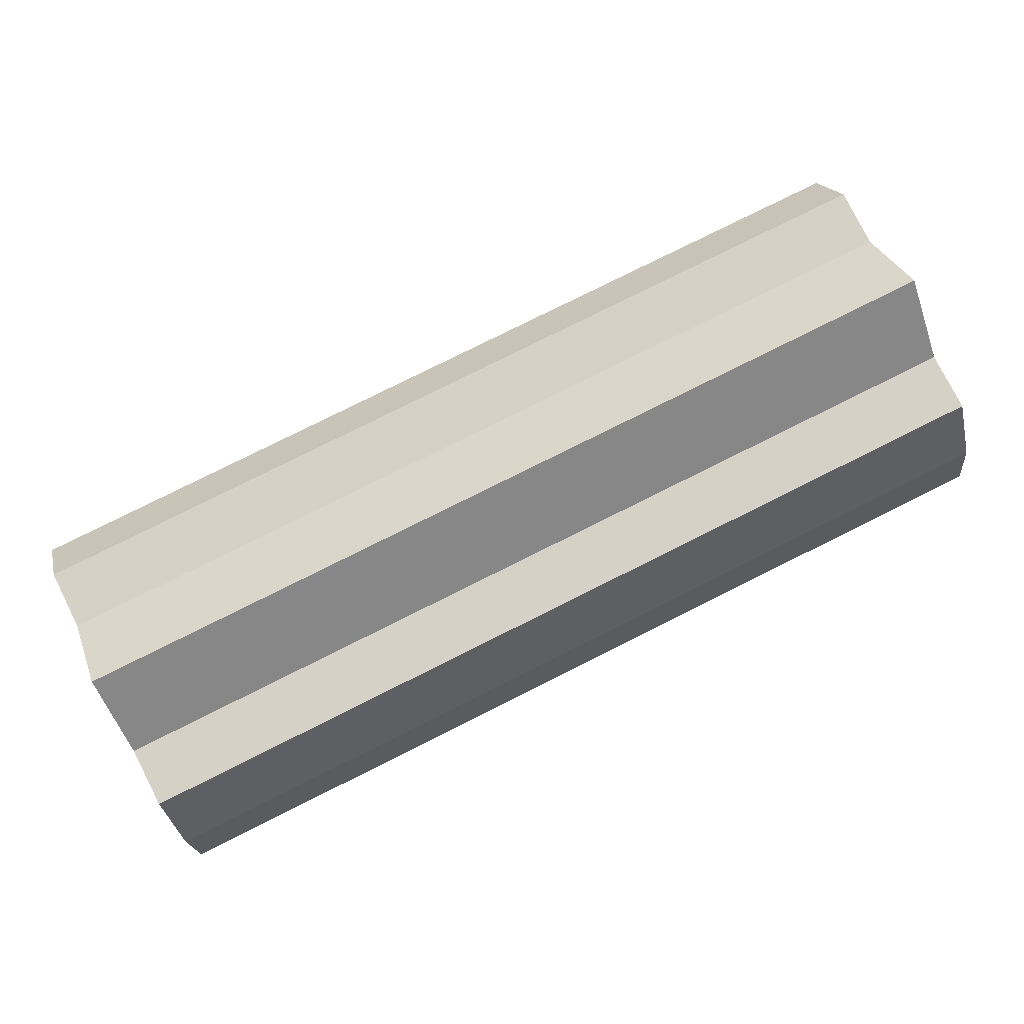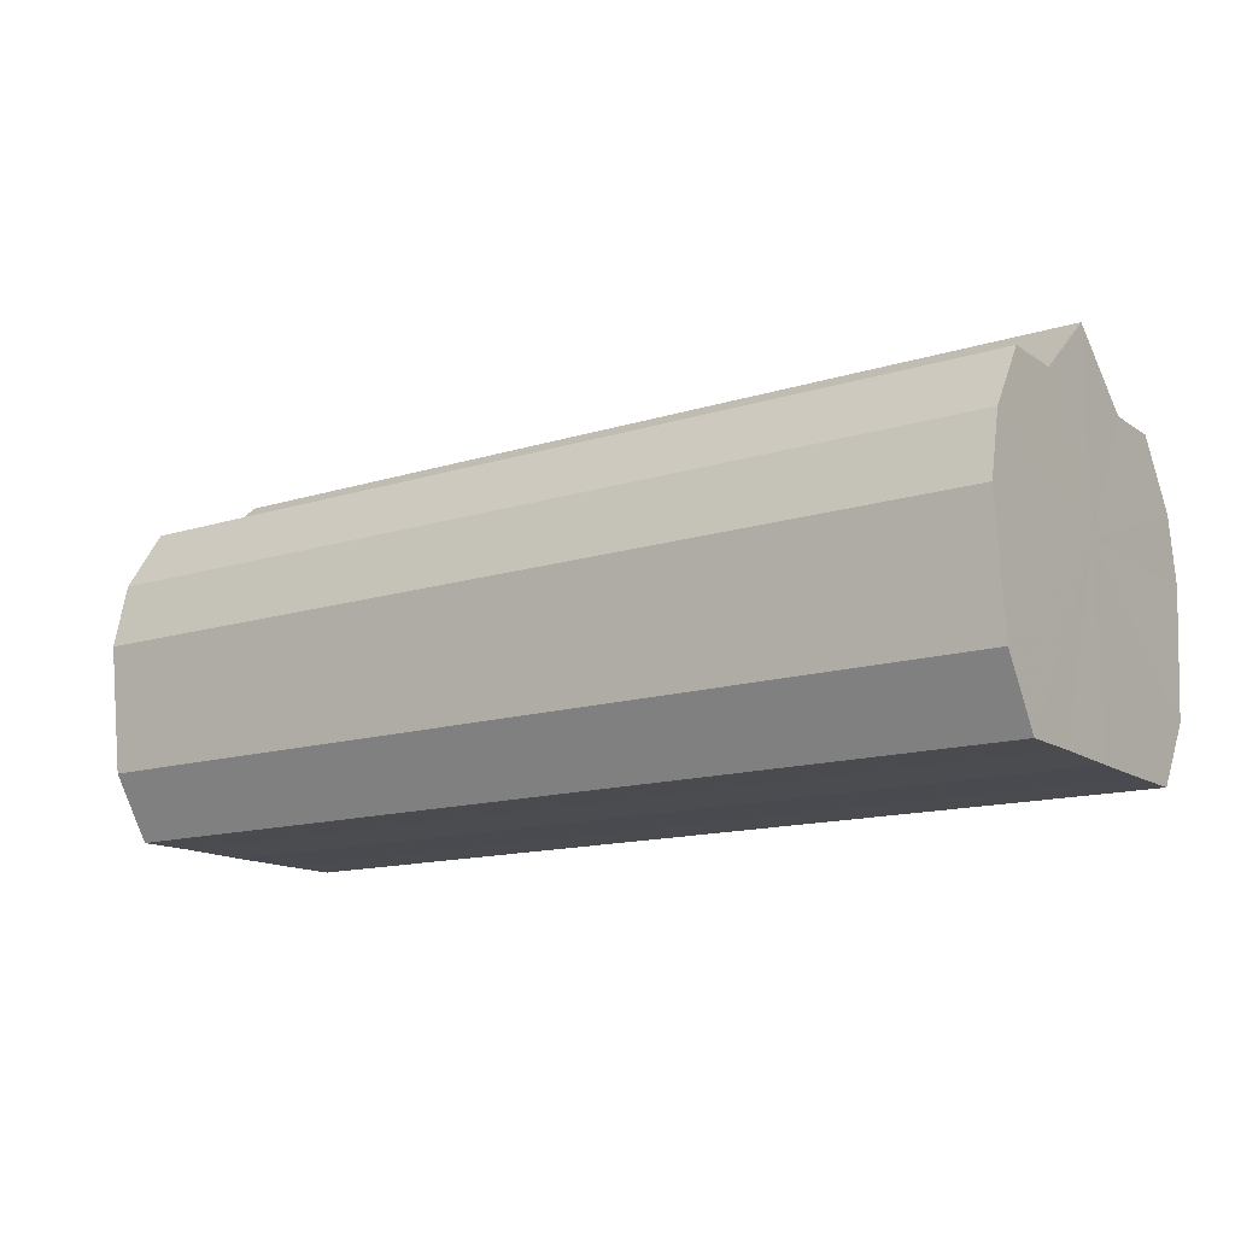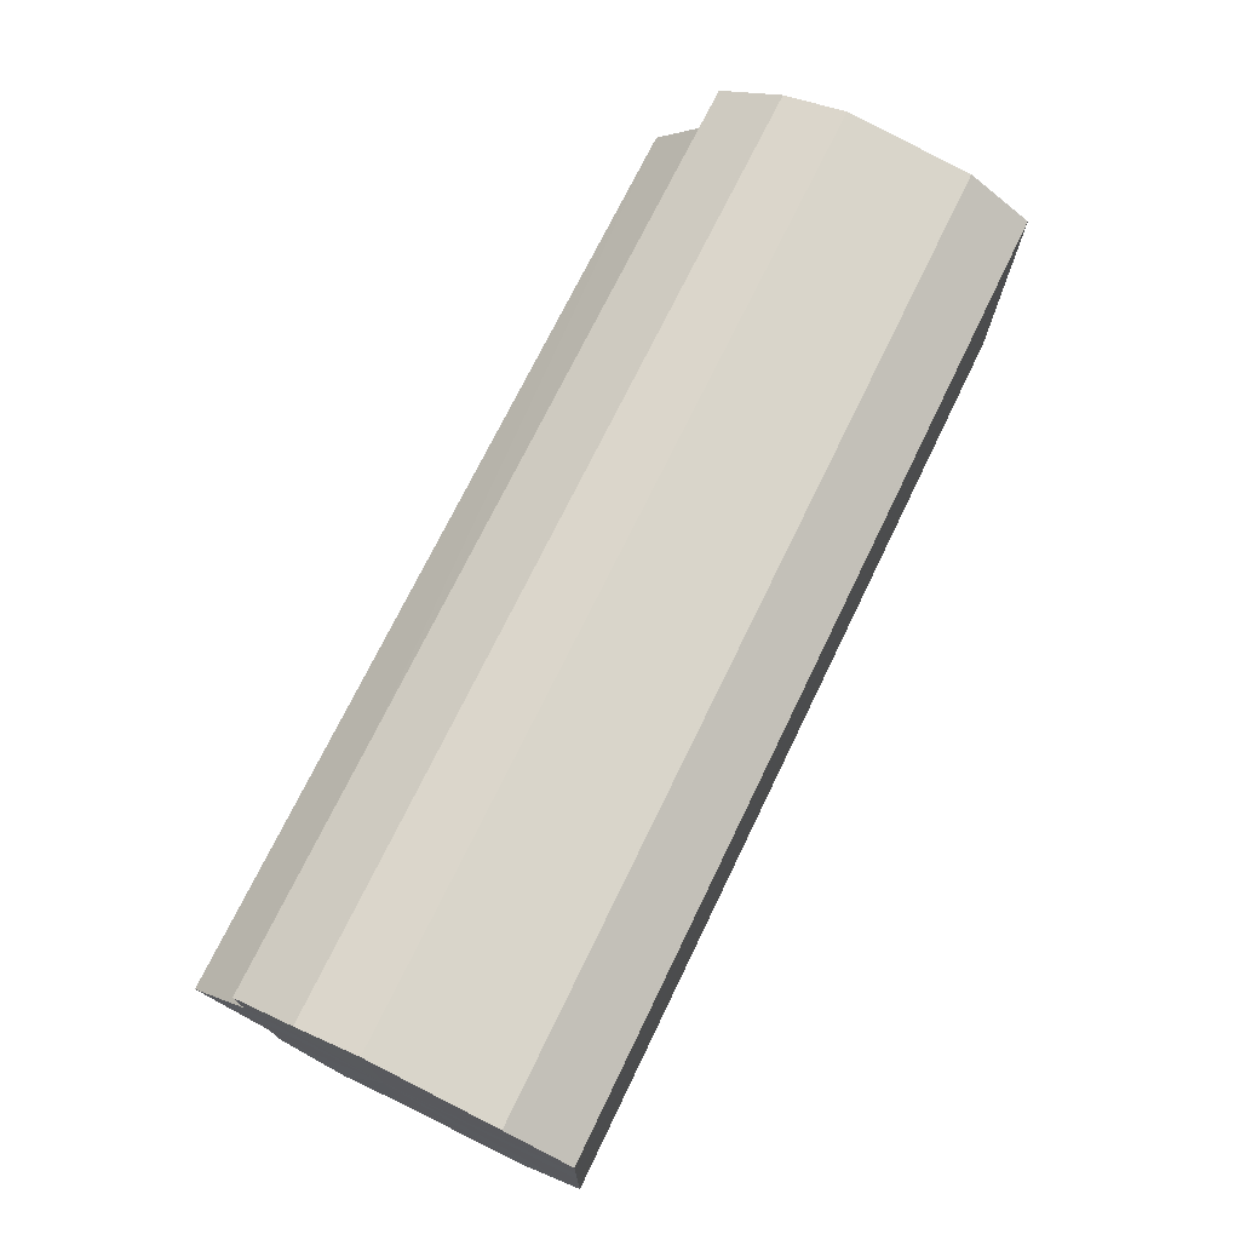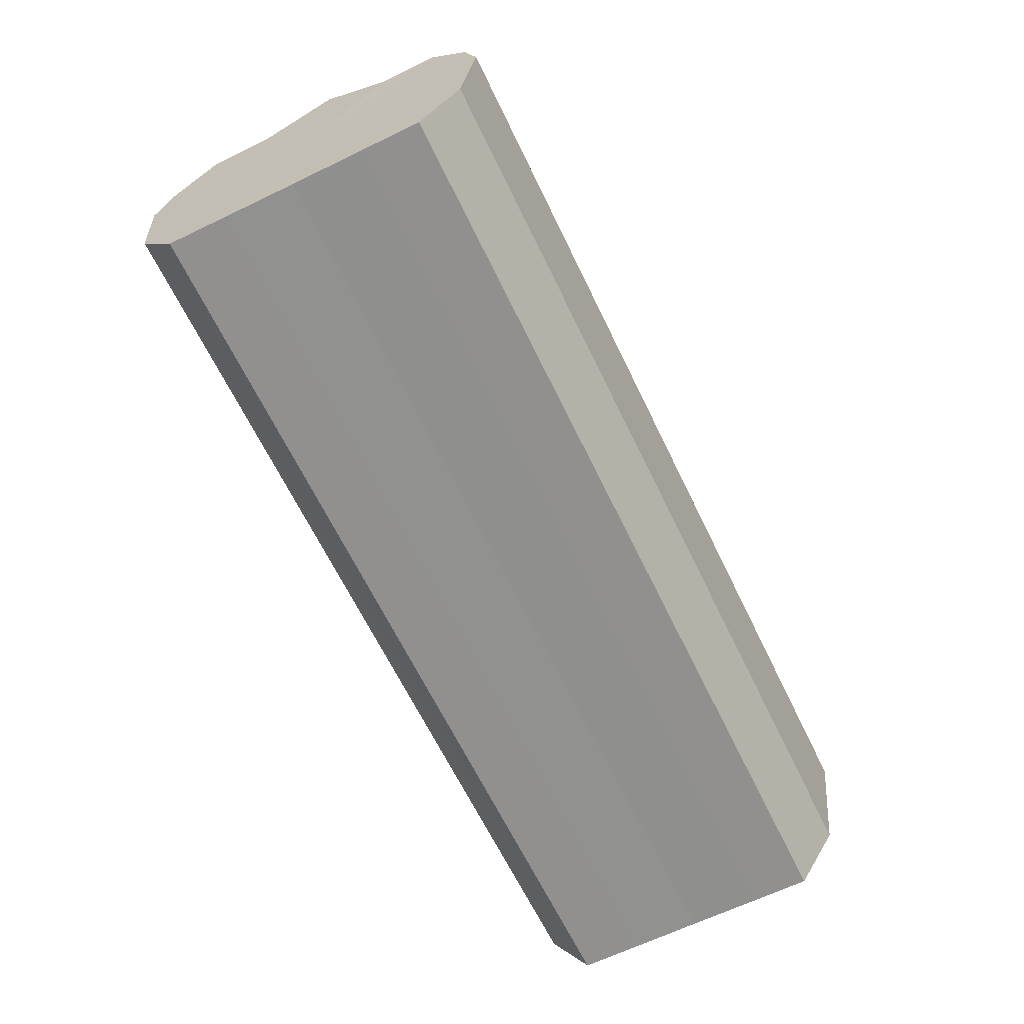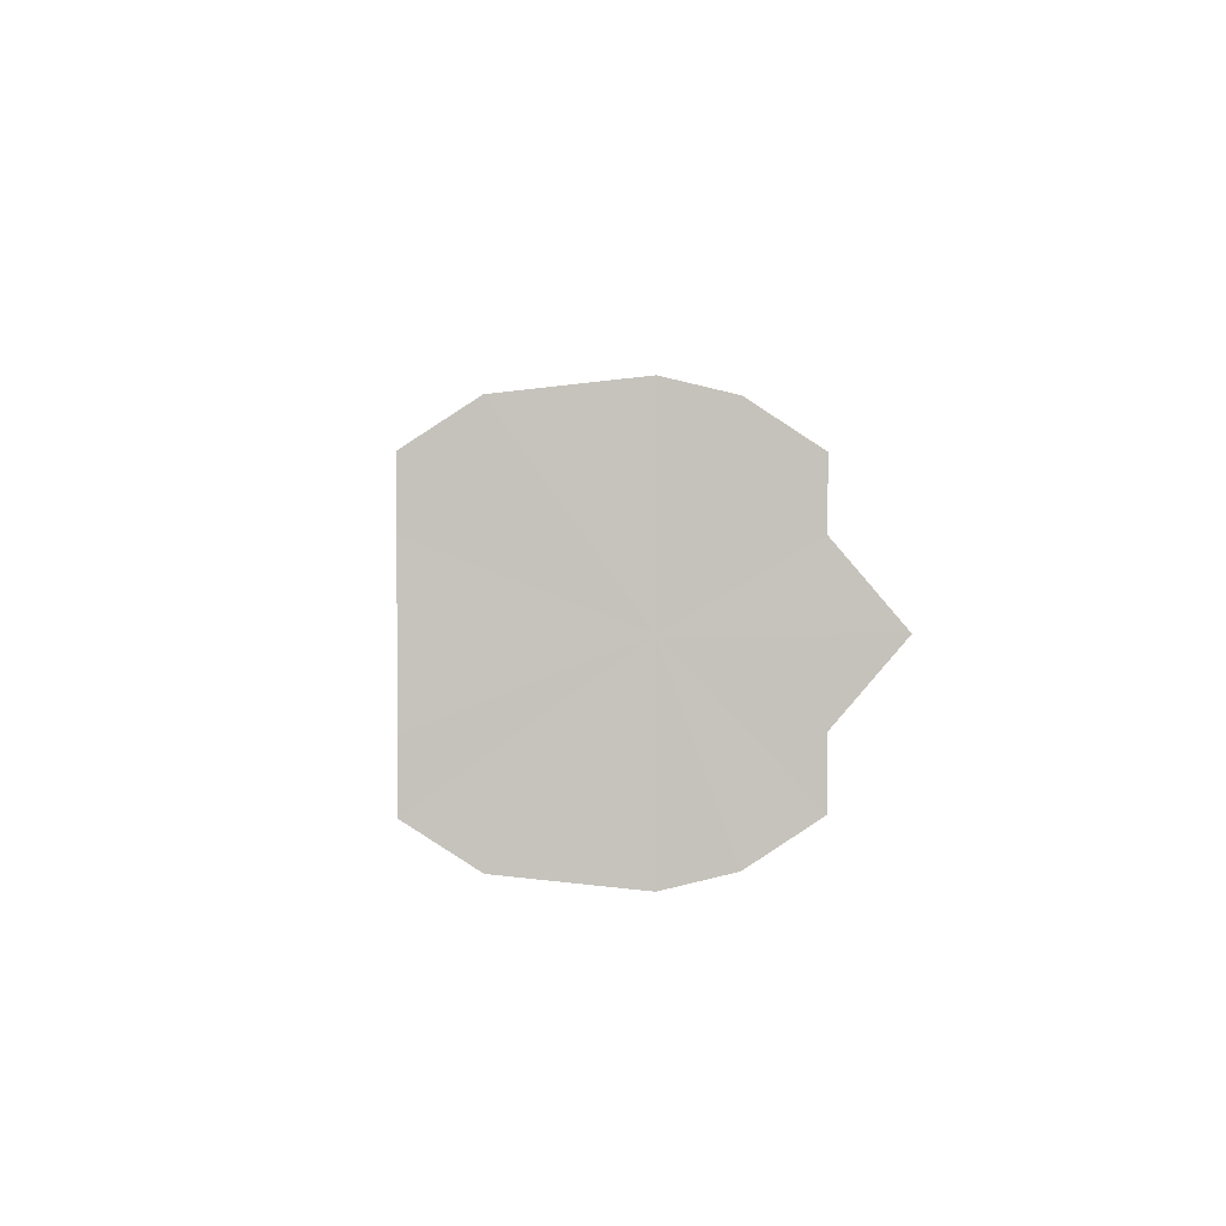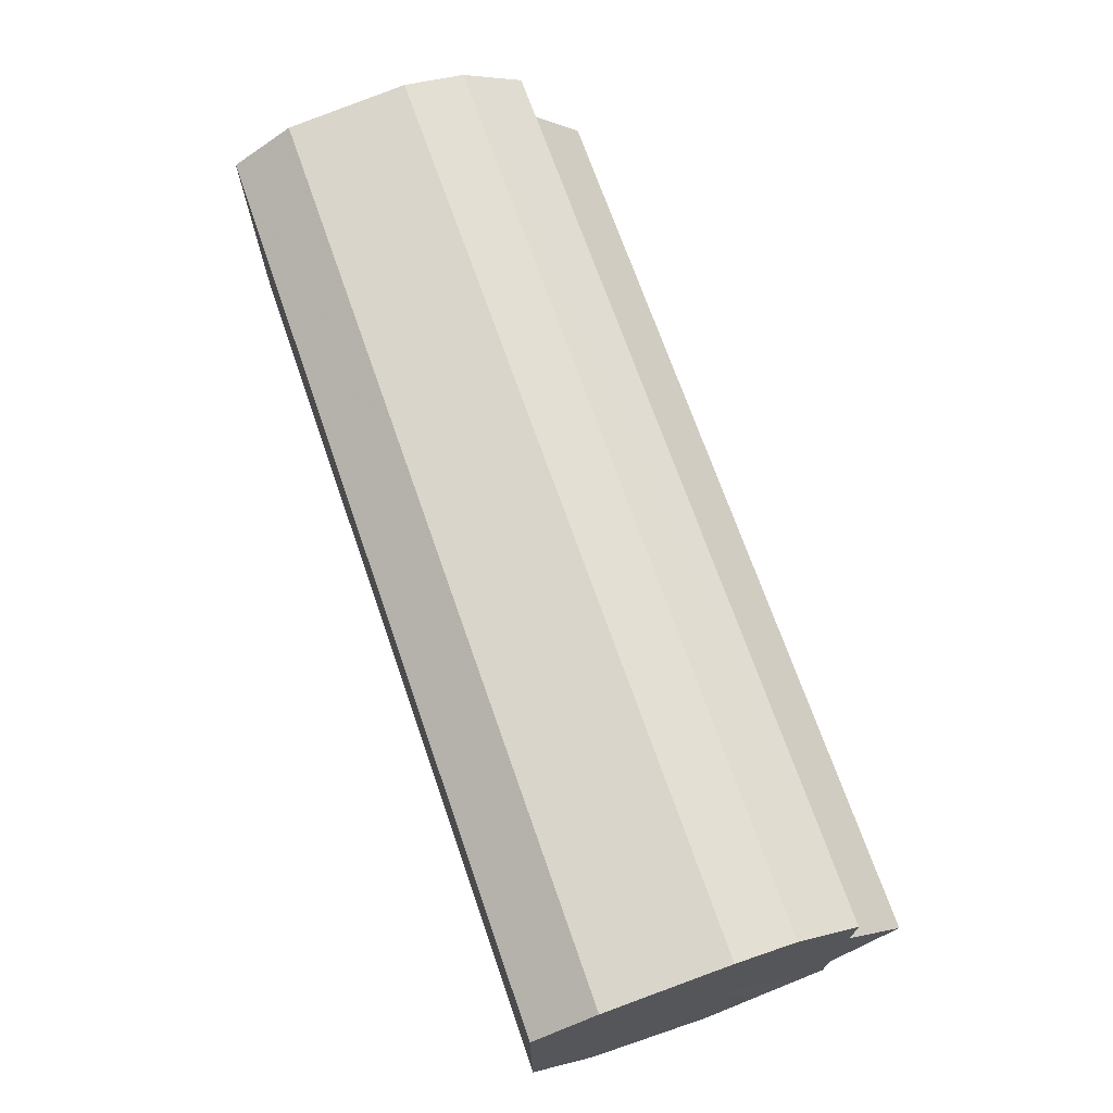
<metadata>
{"format":"obj","ext":"obj","renderer":"f3d","projection":"perspective","resolution":1024,"background":"white","views":[{"elev":79.2,"azim":-26.5,"up":"+Y"},{"elev":-14.1,"azim":34.6,"up":"+Y"},{"elev":72.2,"azim":-64.1,"up":"+Z"},{"elev":-65.6,"azim":-64.1,"up":"+Y"},{"elev":1.9,"azim":86.2,"up":"+Z"},{"elev":70.1,"azim":70.8,"up":"+Z"}]}
</metadata>
<code>
o 27793
v 2172 1880 21.68
v 2172 1880 21.69
v 2173 1880 21.68
v 2172 1880 21.7
v 2173 1880 21.69
v 2172 1880 21.69
v 2173 1880 21.69
v 2172 1880 21.7
v 2173 1880 21.7
v 2172 1880 21.71
v 2173 1880 21.7
v 2172 1880 21.7
v 2173 1880 21.7
v 2172 1880 21.7
v 2173 1880 21.71
v 2172 1880 21.7
v 2173 1880 21.7
v 2172 1880 21.7
v 2173 1880 21.7
v 2172 1880 21.69
v 2173 1880 21.7
v 2172 1880 21.68
v 2173 1880 21.69
v 2172 1880 21.71
v 2173 1880 21.71
v 2172 1880 21.66
v 2173 1880 21.68
v 2172 1880 21.65
v 2173 1880 21.66
v 2172 1880 21.7
v 2173 1880 21.7
v 2172 1880 21.65
v 2173 1880 21.65
v 2172 1880 21.65
v 2173 1880 21.65
v 2172 1880 21.7
v 2173 1880 21.7
v 2172 1880 21.65
v 2173 1880 21.65
v 2172 1880 21.65
v 2173 1880 21.65
v 2172 1880 21.69
v 2173 1880 21.69
v 2172 1880 21.66
v 2173 1880 21.65
v 2172 1880 21.68
v 2173 1880 21.66
v 2172 1880 21.68
v 2173 1880 21.68
v 2172 1880 21.66
v 2173 1880 21.66
v 2172 1880 21.65
v 2173 1880 21.65
v 2172 1880 21.65
v 2173 1880 21.65
v 2172 1880 21.65
v 2173 1880 21.65
v 2172 1880 21.65
v 2173 1880 21.65
v 2172 1880 21.65
v 2173 1880 21.65
v 2172 1880 21.66
v 2173 1880 21.66
v 2172 1880 21.68
v 2173 1880 21.68
v 2172 1880 21.68
v 2172 1880 21.66
v 2172 1880 21.69
v 2172 1880 21.65
v 2172 1880 21.7
v 2172 1880 21.65
v 2172 1880 21.7
v 2172 1880 21.65
v 2172 1880 21.71
v 2172 1880 21.65
v 2172 1880 21.7
v 2172 1880 21.65
v 2172 1880 21.7
v 2172 1880 21.66
v 2172 1880 21.69
v 2172 1880 21.68
v 2173 1880 21.68
v 2173 1880 21.68
v 2173 1880 21.69
v 2173 1880 21.66
v 2173 1880 21.7
v 2173 1880 21.65
v 2173 1880 21.7
v 2173 1880 21.65
v 2173 1880 21.71
v 2173 1880 21.65
v 2173 1880 21.7
v 2173 1880 21.65
v 2173 1880 21.7
v 2173 1880 21.65
v 2173 1880 21.69
v 2173 1880 21.66
v 2173 1880 21.68
f 1 2 3
f 2 4 5
f 3 6 7
f 4 8 9
f 8 10 11
f 7 12 13
f 10 14 15
f 14 16 17
f 13 18 19
f 16 20 21
f 20 22 23
f 19 24 25
f 22 26 27
f 26 28 29
f 25 30 31
f 28 32 33
f 32 34 35
f 31 36 37
f 34 38 39
f 38 40 41
f 37 42 43
f 40 44 45
f 44 46 47
f 43 48 49
f 49 50 51
f 51 52 53
f 53 54 55
f 55 56 57
f 57 58 59
f 59 60 61
f 61 62 63
f 63 64 65
f 66 64 67
f 66 68 64
f 66 67 69
f 66 70 68
f 66 69 71
f 66 72 70
f 66 71 73
f 66 74 72
f 66 73 75
f 66 76 74
f 66 75 77
f 66 78 76
f 66 77 79
f 66 80 78
f 66 79 81
f 66 81 80
f 82 83 84
f 82 85 83
f 82 84 86
f 82 87 85
f 82 86 88
f 82 89 87
f 82 88 90
f 82 91 89
f 82 90 92
f 82 93 91
f 82 92 94
f 82 95 93
f 82 94 96
f 82 97 95
f 82 96 98
f 82 98 97

</code>
